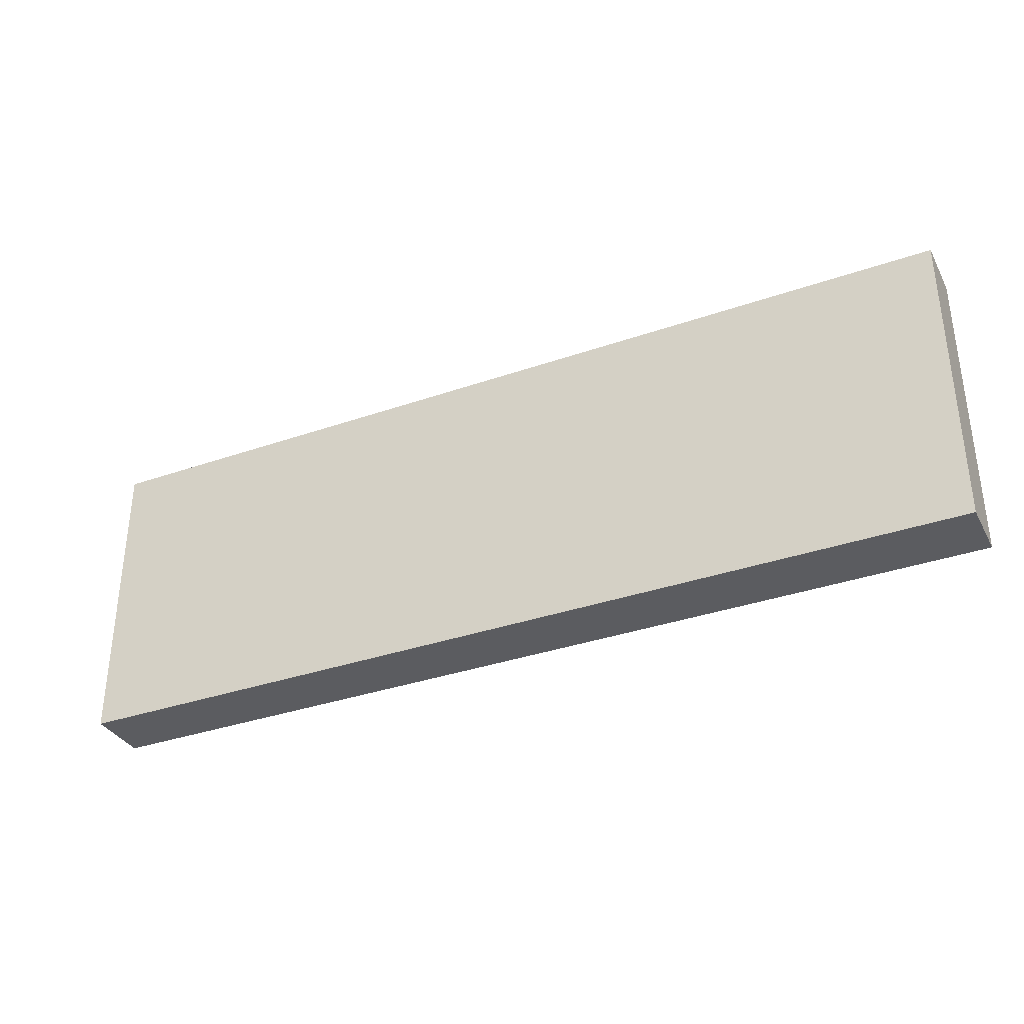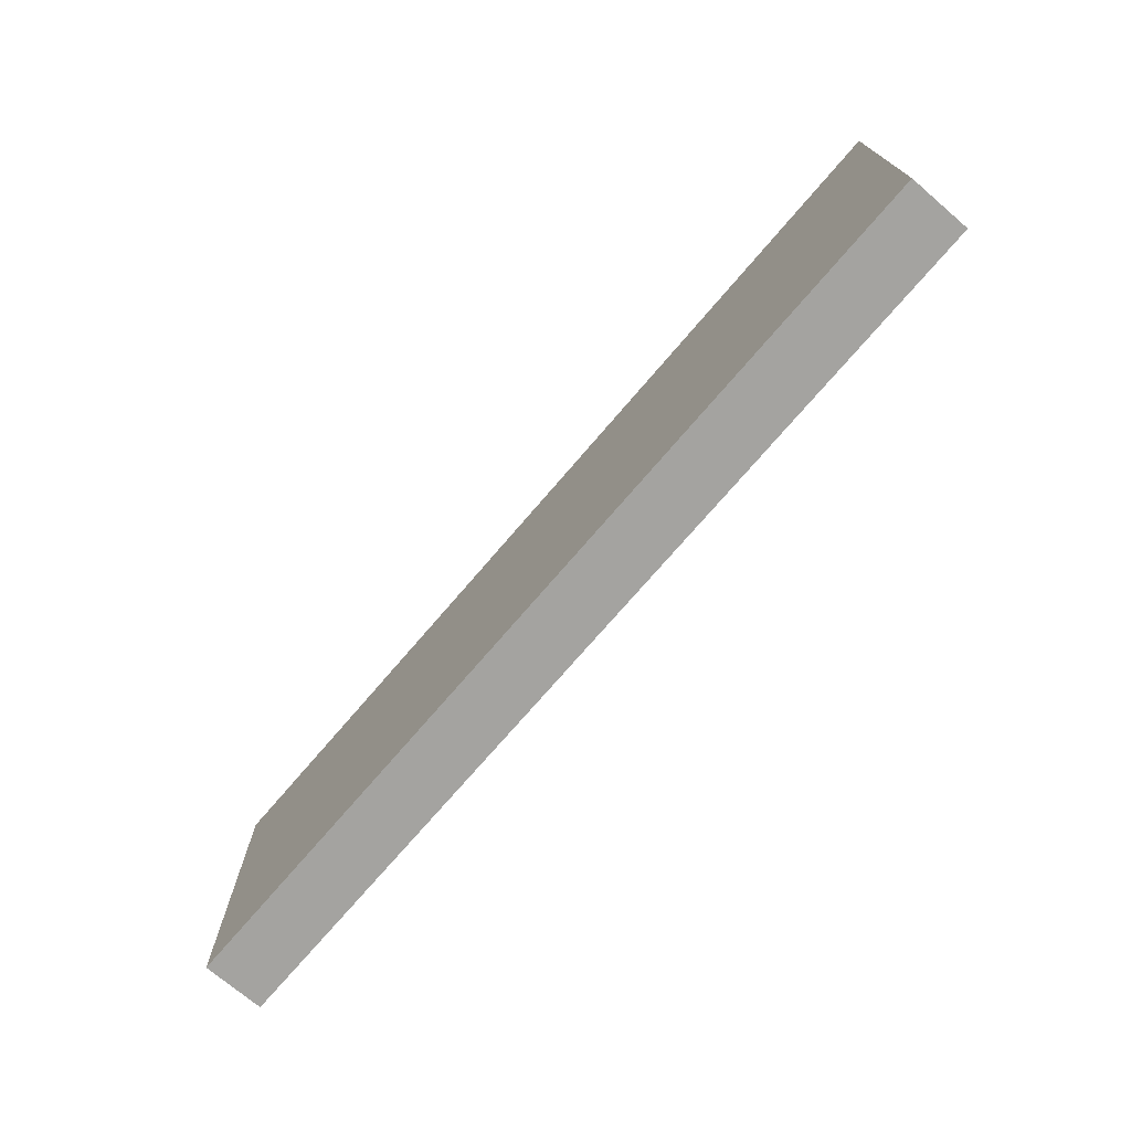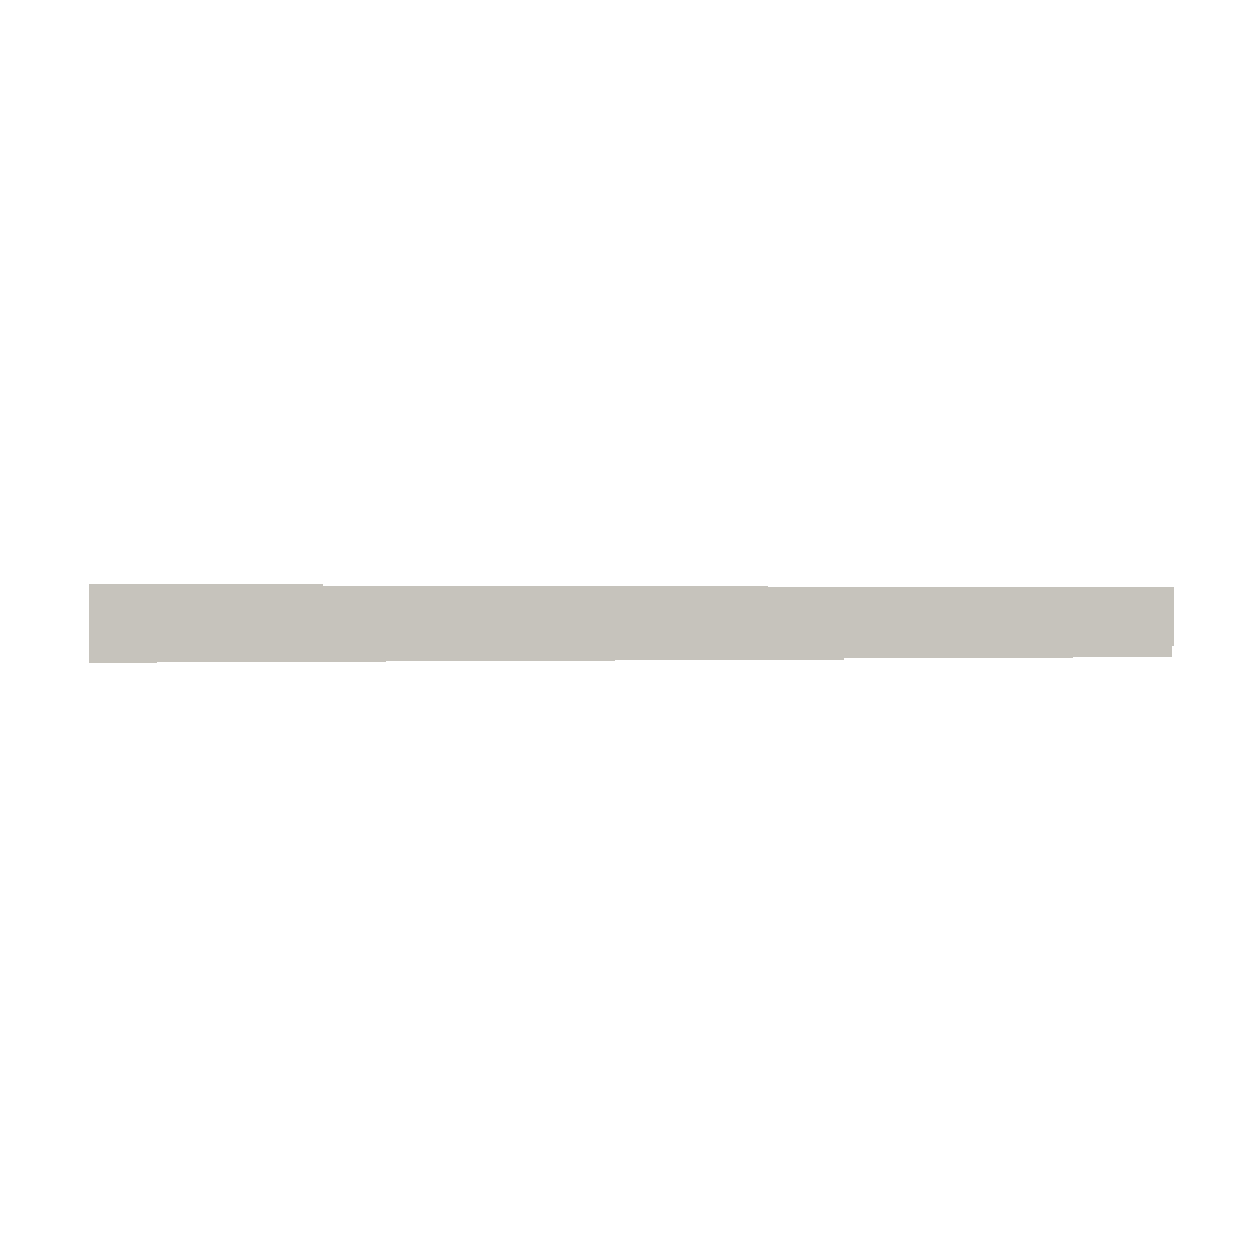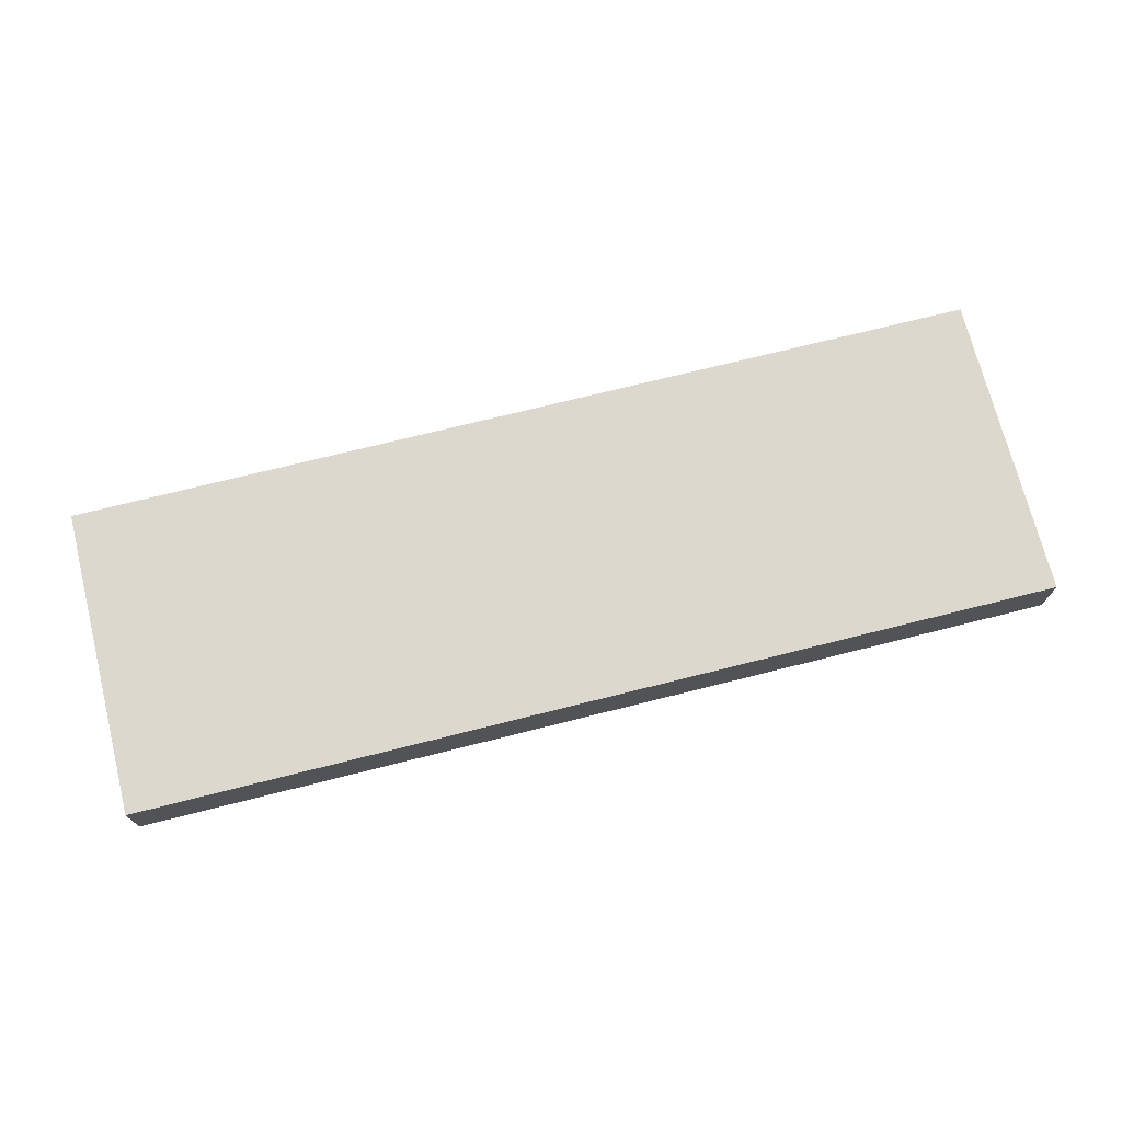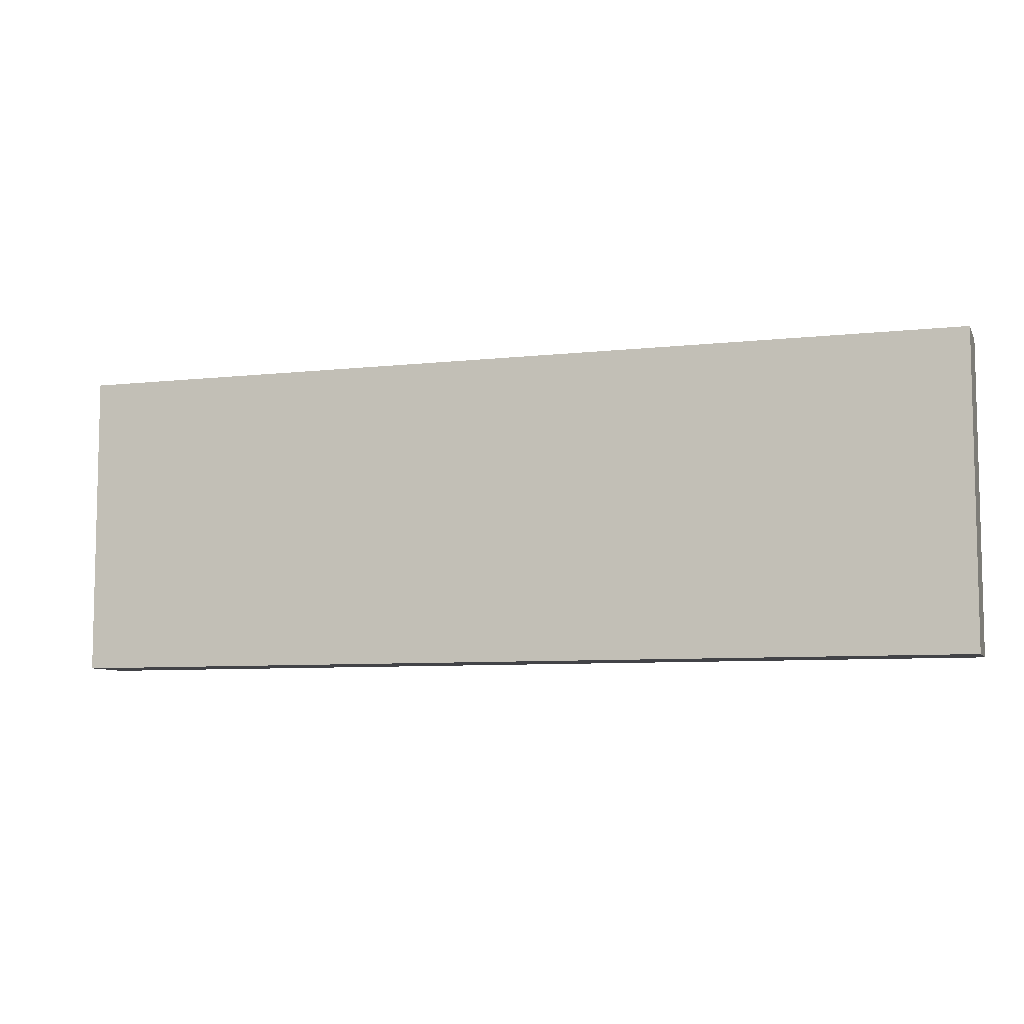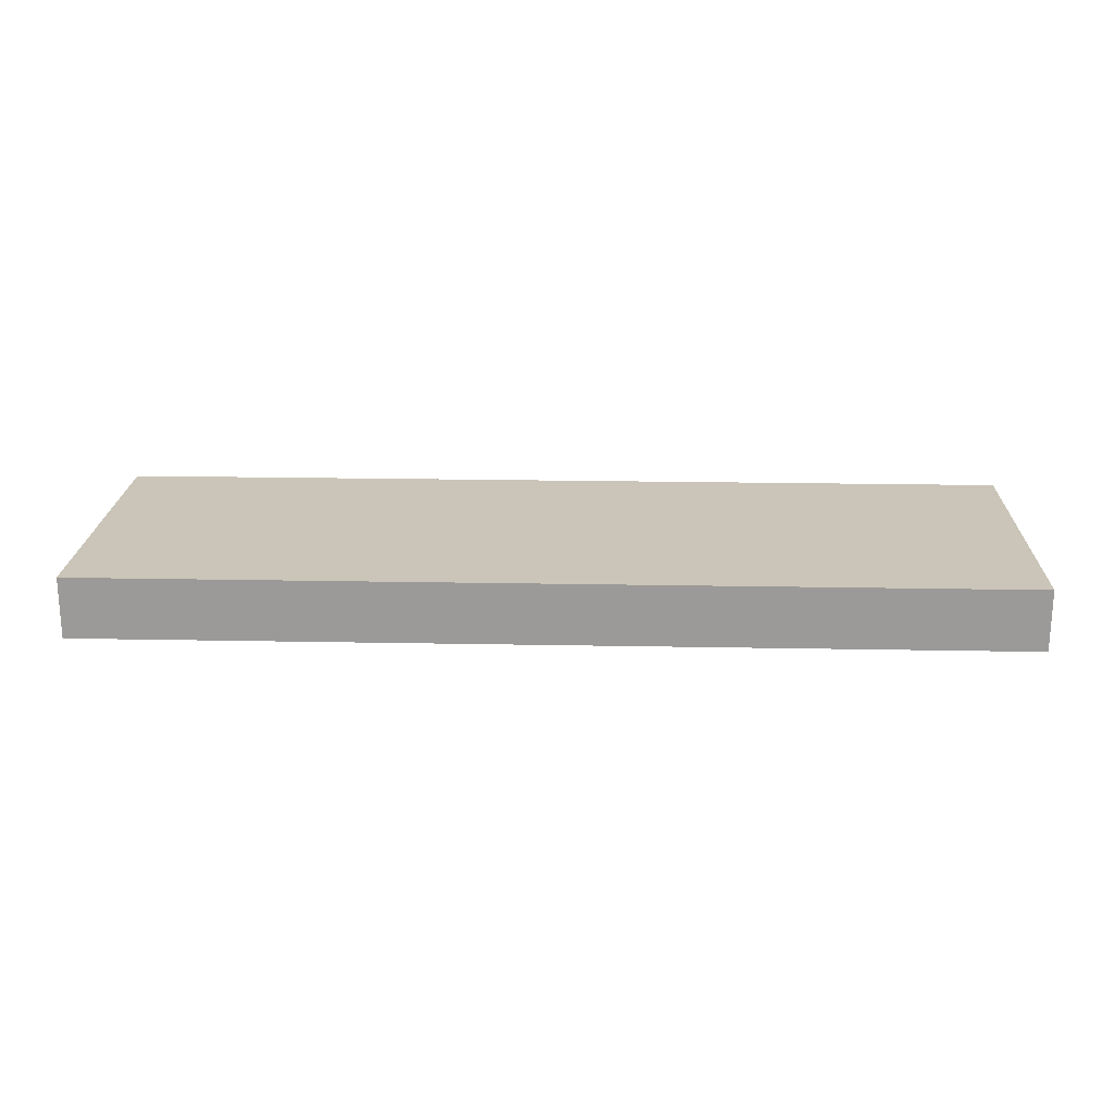
<metadata>
{"format":"obj","ext":"obj","renderer":"f3d","projection":"perspective","resolution":1024,"background":"white","views":[{"elev":-34.5,"azim":25.1,"up":"+Z"},{"elev":-72.8,"azim":-130.5,"up":"+Z"},{"elev":0.3,"azim":167.3,"up":"+Y"},{"elev":72.1,"azim":165.9,"up":"+Y"},{"elev":-7.5,"azim":-162.2,"up":"+Z"},{"elev":20.4,"azim":2.0,"up":"+Y"}]}
</metadata>
<code>
o Cube (55)
g Cube (55)
v -286 75 2
v -301 75 2
v -286 76 2
v -301 76 2
v -301 75 -3
v -301 76 -3
v -286 75 -3
v -286 76 -3
g Cube (55)
f 3 4 2 1
f 4 6 5 2
f 6 8 7 5
f 8 3 1 7
f 8 6 4 3
f 1 2 5 7

</code>
